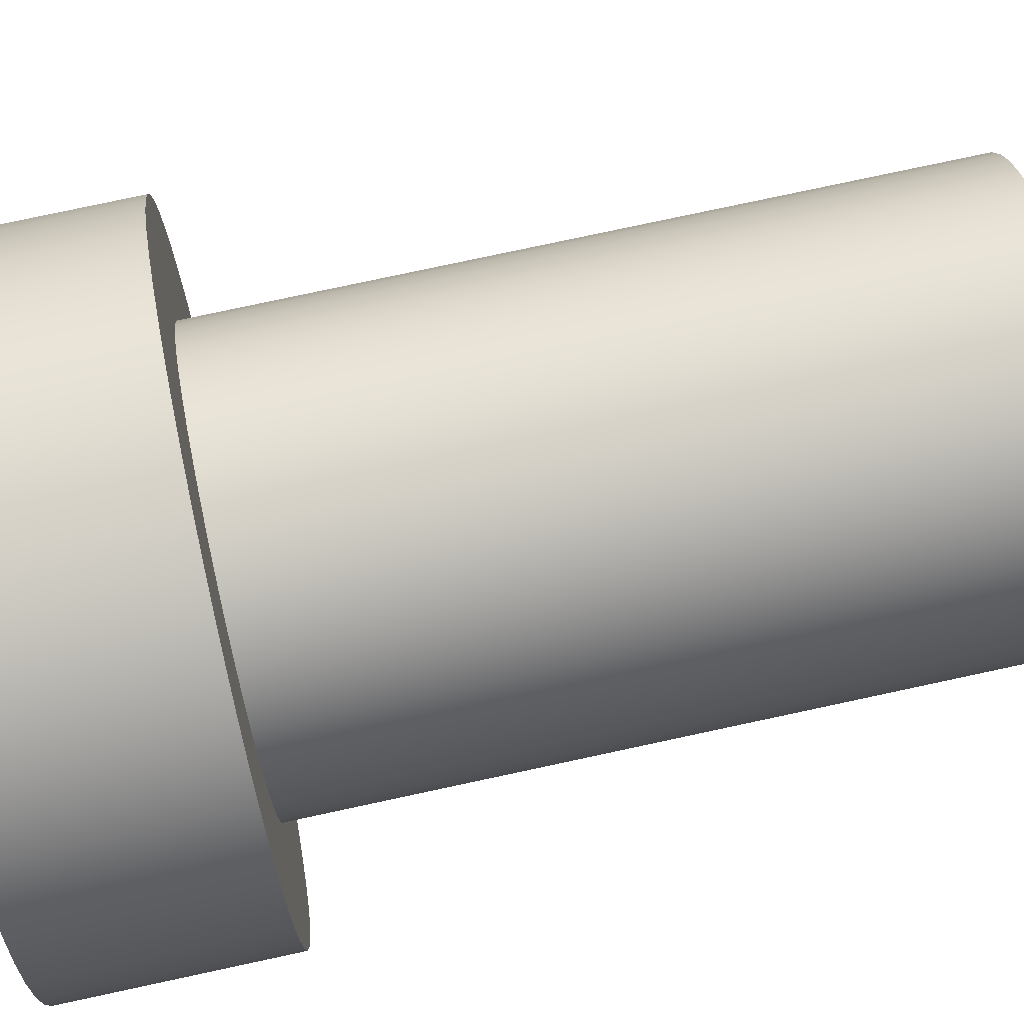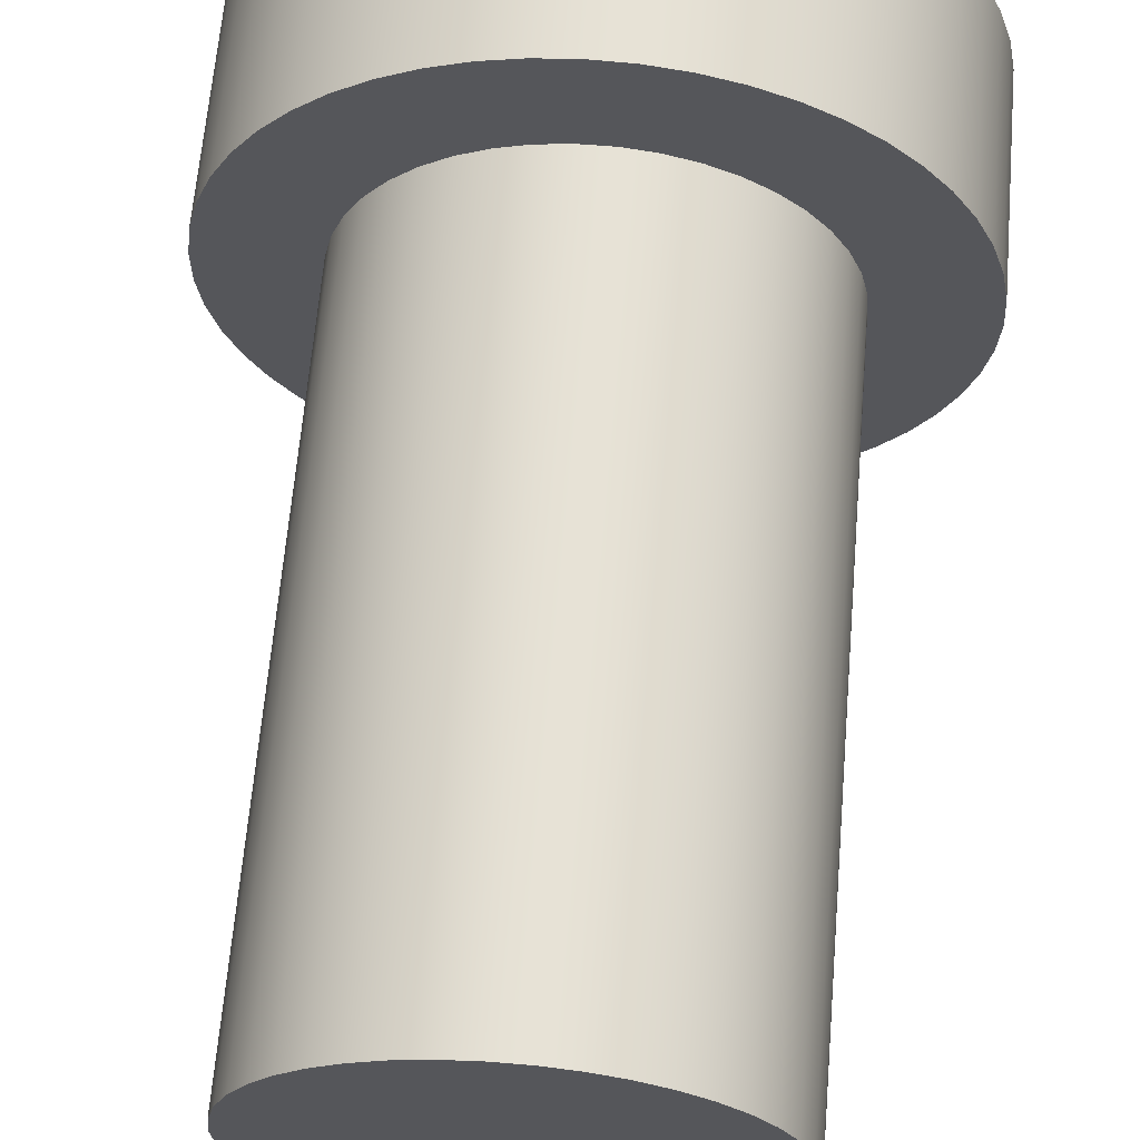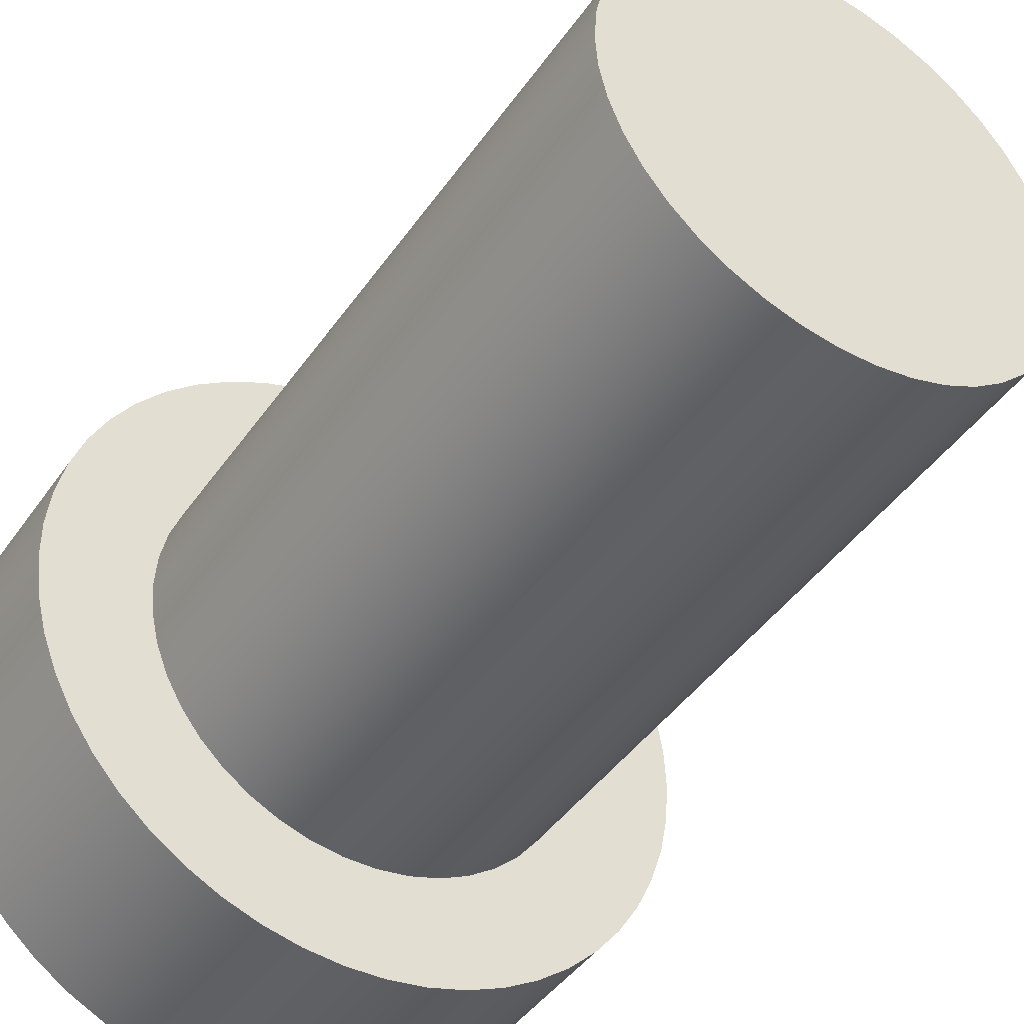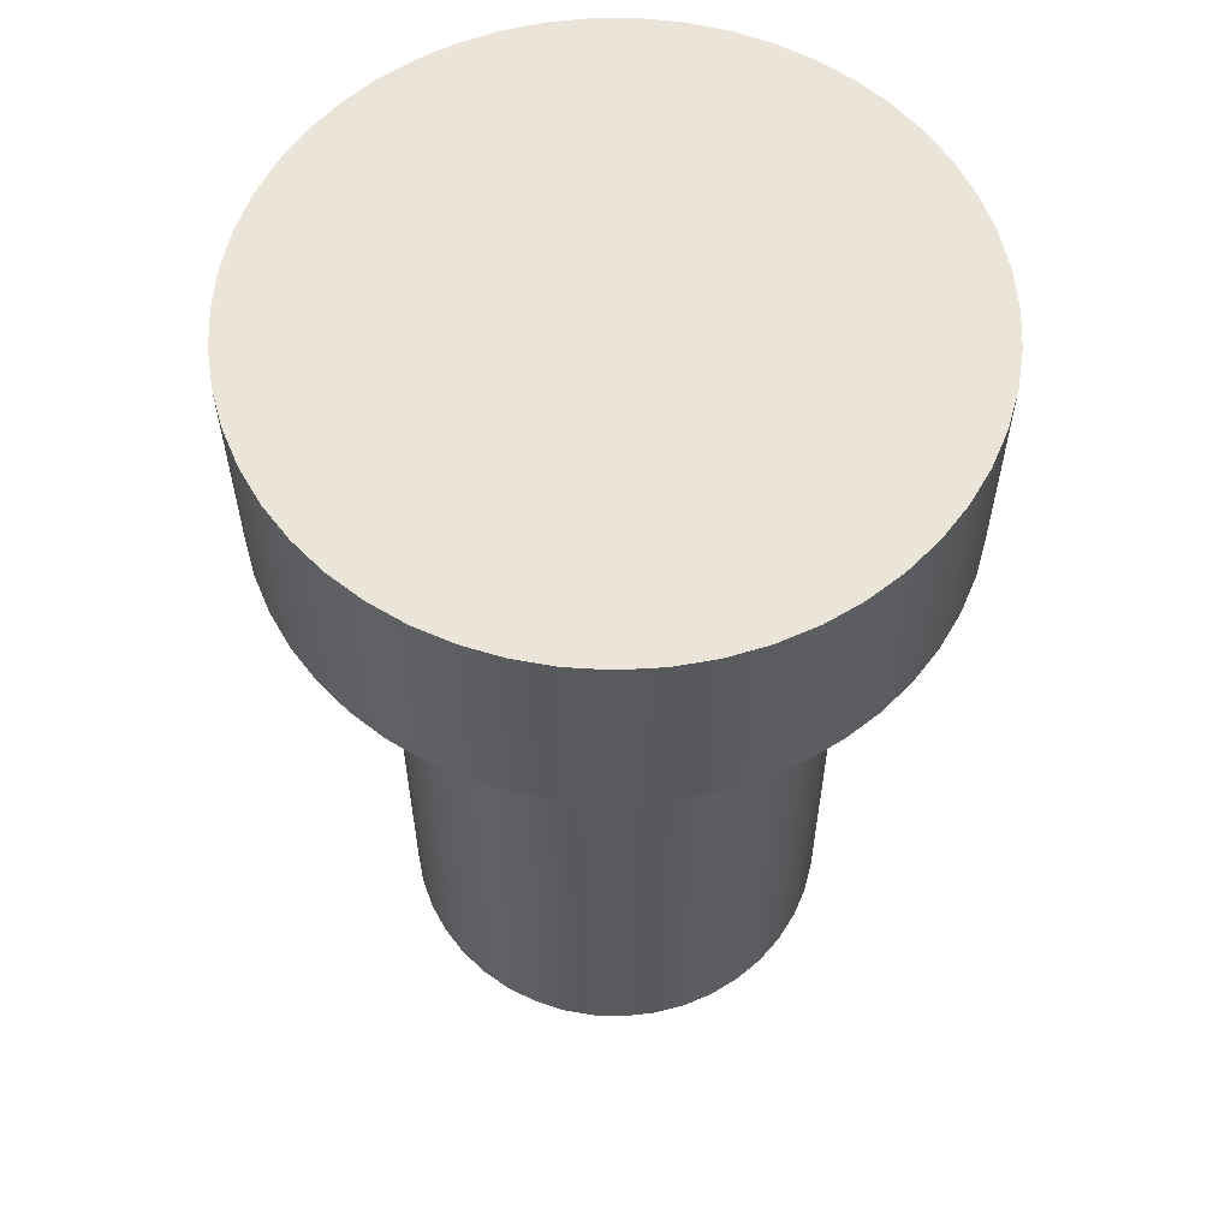
<metadata>
{"format":"obj","ext":"obj","renderer":"f3d","projection":"perspective","resolution":1024,"background":"white","views":[{"elev":78.9,"azim":77.9,"up":"+Y"},{"elev":64.0,"azim":-175.2,"up":"+Y"},{"elev":-43.1,"azim":148.0,"up":"+Y"},{"elev":58.9,"azim":-118.2,"up":"+Z"}]}
</metadata>
<code>
v -0.635 -7.777e-17 -2.064
v -0.6279 -0.09464 -2.064
v -0.6068 -0.1872 -2.064
v -0.5721 -0.2755 -2.064
v -0.5247 -0.3577 -2.064
v -0.4655 -0.4319 -2.064
v -0.3959 -0.4965 -2.064
v -0.3175 -0.5499 -2.064
v -0.232 -0.5911 -2.064
v -0.1413 -0.6191 -2.064
v -0.04745 -0.6332 -2.064
v 0.04745 -0.6332 -2.064
v 0.1413 -0.6191 -2.064
v 0.232 -0.5911 -2.064
v 0.3175 -0.5499 -2.064
v 0.3959 -0.4965 -2.064
v 0.4655 -0.4319 -2.064
v 0.5247 -0.3577 -2.064
v 0.5721 -0.2755 -2.064
v 0.6068 -0.1872 -2.064
v 0.6279 -0.09464 -2.064
v 0.635 0 -2.064
v 0.6279 0.09464 -2.064
v 0.6068 0.1872 -2.064
v 0.5721 0.2755 -2.064
v 0.5247 0.3577 -2.064
v 0.4655 0.4319 -2.064
v 0.3959 0.4965 -2.064
v 0.3175 0.5499 -2.064
v 0.232 0.5911 -2.064
v 0.1413 0.6191 -2.064
v 0.04745 0.6332 -2.064
v -0.04745 0.6332 -2.064
v -0.1413 0.6191 -2.064
v -0.232 0.5911 -2.064
v -0.3175 0.5499 -2.064
v -0.3959 0.4965 -2.064
v -0.4655 0.4319 -2.064
v -0.5247 0.3577 -2.064
v -0.5721 0.2755 -2.064
v -0.6068 0.1872 -2.064
v -0.6279 0.09464 -2.064
v -0.635 -7.777e-17 0
v -0.6279 0.09464 0
v -0.6068 0.1872 0
v -0.5721 0.2755 0
v -0.5247 0.3577 0
v -0.4655 0.4319 0
v -0.3959 0.4965 0
v -0.3175 0.5499 0
v -0.232 0.5911 0
v -0.1413 0.6191 0
v -0.04745 0.6332 0
v 0.04745 0.6332 0
v 0.1413 0.6191 0
v 0.232 0.5911 0
v 0.3175 0.5499 0
v 0.3959 0.4965 0
v 0.4655 0.4319 0
v 0.5247 0.3577 0
v 0.5721 0.2755 0
v 0.6068 0.1872 0
v 0.6279 0.09464 0
v 0.635 0 0
v 0.6279 -0.09464 0
v 0.6068 -0.1872 0
v 0.5721 -0.2755 0
v 0.5247 -0.3577 0
v 0.4655 -0.4319 0
v 0.3959 -0.4965 0
v 0.3175 -0.5499 0
v 0.232 -0.5911 0
v 0.1413 -0.6191 0
v 0.04745 -0.6332 0
v -0.04745 -0.6332 0
v -0.1413 -0.6191 0
v -0.232 -0.5911 0
v -0.3175 -0.5499 0
v -0.3959 -0.4965 0
v -0.4655 -0.4319 0
v -0.5247 -0.3577 0
v -0.5721 -0.2755 0
v -0.6068 -0.1872 0
v -0.6279 -0.09464 0
v -0.635 -7.777e-17 0
v -0.635 -7.777e-17 -2.064
v -0.635 -7.777e-17 -2.064
v -0.6279 0.09464 -2.064
v -0.6068 0.1872 -2.064
v -0.5721 0.2755 -2.064
v -0.5247 0.3577 -2.064
v -0.4655 0.4319 -2.064
v -0.3959 0.4965 -2.064
v -0.3175 0.5499 -2.064
v -0.232 0.5911 -2.064
v -0.1413 0.6191 -2.064
v -0.04745 0.6332 -2.064
v 0.04745 0.6332 -2.064
v 0.1413 0.6191 -2.064
v 0.232 0.5911 -2.064
v 0.3175 0.5499 -2.064
v 0.3959 0.4965 -2.064
v 0.4655 0.4319 -2.064
v 0.5247 0.3577 -2.064
v 0.5721 0.2755 -2.064
v 0.6068 0.1872 -2.064
v 0.6279 0.09464 -2.064
v 0.635 0 -2.064
v 0.6279 -0.09464 -2.064
v 0.6068 -0.1872 -2.064
v 0.5721 -0.2755 -2.064
v 0.5247 -0.3577 -2.064
v 0.4655 -0.4319 -2.064
v 0.3959 -0.4965 -2.064
v 0.3175 -0.5499 -2.064
v 0.232 -0.5911 -2.064
v 0.1413 -0.6191 -2.064
v 0.04745 -0.6332 -2.064
v -0.04745 -0.6332 -2.064
v -0.1413 -0.6191 -2.064
v -0.232 -0.5911 -2.064
v -0.3175 -0.5499 -2.064
v -0.3959 -0.4965 -2.064
v -0.4655 -0.4319 -2.064
v -0.5247 -0.3577 -2.064
v -0.5721 -0.2755 -2.064
v -0.6068 -0.1872 -2.064
v -0.6279 -0.09464 -2.064
v -0.9525 -1.166e-16 0.635
v -0.9453 0.1171 0.635
v -0.9237 0.2323 0.635
v -0.8882 0.3441 0.635
v -0.8392 0.4506 0.635
v -0.7774 0.5503 0.635
v -0.7039 0.6417 0.635
v -0.6197 0.7233 0.635
v -0.5261 0.794 0.635
v -0.4246 0.8526 0.635
v -0.3166 0.8984 0.635
v -0.2038 0.9304 0.635
v -0.08789 0.9484 0.635
v 0.02933 0.952 0.635
v 0.1461 0.9412 0.635
v 0.2607 0.9161 0.635
v 0.3713 0.8772 0.635
v 0.4762 0.8249 0.635
v 0.574 0.7601 0.635
v 0.6631 0.6838 0.635
v 0.7421 0.5971 0.635
v 0.8098 0.5014 0.635
v 0.8653 0.3981 0.635
v 0.9077 0.2888 0.635
v 0.9363 0.175 0.635
v 0.9507 0.05864 0.635
v 0.9507 -0.05864 0.635
v 0.9363 -0.175 0.635
v 0.9077 -0.2888 0.635
v 0.8653 -0.3981 0.635
v 0.8098 -0.5014 0.635
v 0.7421 -0.5971 0.635
v 0.6631 -0.6838 0.635
v 0.574 -0.7601 0.635
v 0.4762 -0.8249 0.635
v 0.3713 -0.8772 0.635
v 0.2607 -0.9161 0.635
v 0.1461 -0.9412 0.635
v 0.02933 -0.952 0.635
v -0.08789 -0.9484 0.635
v -0.2038 -0.9304 0.635
v -0.3166 -0.8984 0.635
v -0.4246 -0.8526 0.635
v -0.5261 -0.794 0.635
v -0.6197 -0.7233 0.635
v -0.7039 -0.6417 0.635
v -0.7774 -0.5503 0.635
v -0.8392 -0.4506 0.635
v -0.8882 -0.3441 0.635
v -0.9237 -0.2323 0.635
v -0.9453 -0.1171 0.635
v -0.9525 -1.166e-16 0
v -0.9453 -0.1171 0
v -0.9237 -0.2323 0
v -0.8882 -0.3441 0
v -0.8392 -0.4506 0
v -0.7774 -0.5503 0
v -0.7039 -0.6417 0
v -0.6197 -0.7233 0
v -0.5261 -0.794 0
v -0.4246 -0.8526 0
v -0.3166 -0.8984 0
v -0.2038 -0.9304 0
v -0.08789 -0.9484 0
v 0.02933 -0.952 0
v 0.1461 -0.9412 0
v 0.2607 -0.9161 0
v 0.3713 -0.8772 0
v 0.4762 -0.8249 0
v 0.574 -0.7601 0
v 0.6631 -0.6838 0
v 0.7421 -0.5971 0
v 0.8098 -0.5014 0
v 0.8653 -0.3981 0
v 0.9077 -0.2888 0
v 0.9363 -0.175 0
v 0.9507 -0.05864 0
v 0.9507 0.05864 0
v 0.9363 0.175 0
v 0.9077 0.2888 0
v 0.8653 0.3981 0
v 0.8098 0.5014 0
v 0.7421 0.5971 0
v 0.6631 0.6838 0
v 0.574 0.7601 0
v 0.4762 0.8249 0
v 0.3713 0.8772 0
v 0.2607 0.9161 0
v 0.1461 0.9412 0
v 0.02933 0.952 0
v -0.08789 0.9484 0
v -0.2038 0.9304 0
v -0.3166 0.8984 0
v -0.4246 0.8526 0
v -0.5261 0.794 0
v -0.6197 0.7233 0
v -0.7039 0.6417 0
v -0.7774 0.5503 0
v -0.8392 0.4506 0
v -0.8882 0.3441 0
v -0.9237 0.2323 0
v -0.9453 0.1171 0
v -0.9525 -1.166e-16 0
v -0.9525 -1.166e-16 0.635
v -0.9525 -1.166e-16 0.635
v -0.9453 -0.1171 0.635
v -0.9237 -0.2323 0.635
v -0.8882 -0.3441 0.635
v -0.8392 -0.4506 0.635
v -0.7774 -0.5503 0.635
v -0.7039 -0.6417 0.635
v -0.6197 -0.7233 0.635
v -0.5261 -0.794 0.635
v -0.4246 -0.8526 0.635
v -0.3166 -0.8984 0.635
v -0.2038 -0.9304 0.635
v -0.08789 -0.9484 0.635
v 0.02933 -0.952 0.635
v 0.1461 -0.9412 0.635
v 0.2607 -0.9161 0.635
v 0.3713 -0.8772 0.635
v 0.4762 -0.8249 0.635
v 0.574 -0.7601 0.635
v 0.6631 -0.6838 0.635
v 0.7421 -0.5971 0.635
v 0.8098 -0.5014 0.635
v 0.8653 -0.3981 0.635
v 0.9077 -0.2888 0.635
v 0.9363 -0.175 0.635
v 0.9507 -0.05864 0.635
v 0.9507 0.05864 0.635
v 0.9363 0.175 0.635
v 0.9077 0.2888 0.635
v 0.8653 0.3981 0.635
v 0.8098 0.5014 0.635
v 0.7421 0.5971 0.635
v 0.6631 0.6838 0.635
v 0.574 0.7601 0.635
v 0.4762 0.8249 0.635
v 0.3713 0.8772 0.635
v 0.2607 0.9161 0.635
v 0.1461 0.9412 0.635
v 0.02933 0.952 0.635
v -0.08789 0.9484 0.635
v -0.2038 0.9304 0.635
v -0.3166 0.8984 0.635
v -0.4246 0.8526 0.635
v -0.5261 0.794 0.635
v -0.6197 0.7233 0.635
v -0.7039 0.6417 0.635
v -0.7774 0.5503 0.635
v -0.8392 0.4506 0.635
v -0.8882 0.3441 0.635
v -0.9237 0.2323 0.635
v -0.9453 0.1171 0.635
v -0.635 -7.777e-17 0
v -0.6279 -0.09464 0
v -0.6068 -0.1872 0
v -0.5721 -0.2755 0
v -0.5247 -0.3577 0
v -0.4655 -0.4319 0
v -0.3959 -0.4965 0
v -0.3175 -0.5499 0
v -0.232 -0.5911 0
v -0.1413 -0.6191 0
v -0.04745 -0.6332 0
v 0.04745 -0.6332 0
v 0.1413 -0.6191 0
v 0.232 -0.5911 0
v 0.3175 -0.5499 0
v 0.3959 -0.4965 0
v 0.4655 -0.4319 0
v 0.5247 -0.3577 0
v 0.5721 -0.2755 0
v 0.6068 -0.1872 0
v 0.6279 -0.09464 0
v 0.635 0 0
v 0.6279 0.09464 0
v 0.6068 0.1872 0
v 0.5721 0.2755 0
v 0.5247 0.3577 0
v 0.4655 0.4319 0
v 0.3959 0.4965 0
v 0.3175 0.5499 0
v 0.232 0.5911 0
v 0.1413 0.6191 0
v 0.04745 0.6332 0
v -0.04745 0.6332 0
v -0.1413 0.6191 0
v -0.232 0.5911 0
v -0.3175 0.5499 0
v -0.3959 0.4965 0
v -0.4655 0.4319 0
v -0.5247 0.3577 0
v -0.5721 0.2755 0
v -0.6068 0.1872 0
v -0.6279 0.09464 0
v -0.9525 -1.166e-16 0
v -0.9453 0.1171 0
v -0.9237 0.2323 0
v -0.8882 0.3441 0
v -0.8392 0.4506 0
v -0.7774 0.5503 0
v -0.7039 0.6417 0
v -0.6197 0.7233 0
v -0.5261 0.794 0
v -0.4246 0.8526 0
v -0.3166 0.8984 0
v -0.2038 0.9304 0
v -0.08789 0.9484 0
v 0.02933 0.952 0
v 0.1461 0.9412 0
v 0.2607 0.9161 0
v 0.3713 0.8772 0
v 0.4762 0.8249 0
v 0.574 0.7601 0
v 0.6631 0.6838 0
v 0.7421 0.5971 0
v 0.8098 0.5014 0
v 0.8653 0.3981 0
v 0.9077 0.2888 0
v 0.9363 0.175 0
v 0.9507 0.05864 0
v 0.9507 -0.05864 0
v 0.9363 -0.175 0
v 0.9077 -0.2888 0
v 0.8653 -0.3981 0
v 0.8098 -0.5014 0
v 0.7421 -0.5971 0
v 0.6631 -0.6838 0
v 0.574 -0.7601 0
v 0.4762 -0.8249 0
v 0.3713 -0.8772 0
v 0.2607 -0.9161 0
v 0.1461 -0.9412 0
v 0.02933 -0.952 0
v -0.08789 -0.9484 0
v -0.2038 -0.9304 0
v -0.3166 -0.8984 0
v -0.4246 -0.8526 0
v -0.5261 -0.794 0
v -0.6197 -0.7233 0
v -0.7039 -0.6417 0
v -0.7774 -0.5503 0
v -0.8392 -0.4506 0
v -0.8882 -0.3441 0
v -0.9237 -0.2323 0
v -0.9453 -0.1171 0
g 54fef1d4-e2ab-11ea-adc9-54bf646e7e1f
f 2 84 1
f 1 84 85
f 86 43 42
f 42 43 44
f 42 44 45
f 2 3 84
f 84 3 83
f 83 3 4
f 83 4 82
f 82 4 5
f 82 5 81
f 81 5 6
f 81 6 80
f 80 6 7
f 80 7 79
f 79 7 8
f 79 8 78
f 78 8 9
f 78 9 77
f 77 9 10
f 77 10 76
f 76 10 11
f 76 11 75
f 75 11 12
f 75 12 74
f 74 12 13
f 74 13 73
f 73 13 14
f 73 14 72
f 72 14 15
f 72 15 71
f 71 15 16
f 71 16 70
f 70 16 17
f 70 17 69
f 69 17 18
f 69 18 68
f 68 18 19
f 68 19 67
f 67 19 20
f 67 20 66
f 66 20 21
f 66 21 65
f 65 21 22
f 65 22 64
f 64 22 23
f 64 23 63
f 63 23 24
f 63 24 62
f 62 24 25
f 62 25 61
f 61 25 26
f 61 26 60
f 60 26 27
f 60 27 59
f 59 27 28
f 59 28 58
f 58 28 29
f 58 29 57
f 57 29 30
f 57 30 56
f 56 30 31
f 56 31 55
f 55 31 32
f 55 32 54
f 54 32 33
f 54 33 53
f 53 33 34
f 53 34 52
f 52 34 35
f 52 35 51
f 51 35 36
f 51 36 50
f 50 36 37
f 50 37 49
f 49 37 38
f 49 38 48
f 48 38 39
f 48 39 47
f 47 39 40
f 47 40 46
f 46 40 41
f 46 41 45
f 45 41 42
g 55022662-e2ab-11ea-a0bd-54bf646e7e1f
f 88 107 87
f 87 107 108
f 87 108 128
f 128 108 109
f 128 109 127
f 127 109 110
f 127 110 126
f 126 110 111
f 126 111 125
f 125 111 112
f 125 112 124
f 124 112 113
f 124 113 123
f 123 113 114
f 123 114 122
f 122 114 115
f 122 115 121
f 121 115 116
f 121 116 120
f 120 116 117
f 120 117 119
f 119 117 118
f 107 88 106
f 106 88 89
f 106 89 105
f 105 89 90
f 105 90 104
f 104 90 91
f 104 91 103
f 103 91 92
f 103 92 102
f 102 92 93
f 102 93 101
f 101 93 94
f 101 94 100
f 100 94 95
f 100 95 99
f 99 95 96
f 99 96 98
f 98 96 97
g 54a99f08-e2ab-11ea-84cc-54bf646e7e1f
f 130 230 129
f 129 230 231
f 232 180 179
f 179 180 181
f 179 181 178
f 178 181 182
f 178 182 177
f 177 182 183
f 177 183 176
f 176 183 184
f 176 184 175
f 175 184 185
f 175 185 174
f 174 185 186
f 174 186 173
f 173 186 187
f 173 187 172
f 172 187 188
f 172 188 171
f 171 188 189
f 171 189 170
f 170 189 190
f 170 190 169
f 169 190 191
f 169 191 168
f 168 191 192
f 168 192 167
f 167 192 193
f 167 193 166
f 166 193 194
f 166 194 165
f 165 194 195
f 165 195 164
f 164 195 196
f 164 196 163
f 163 196 197
f 163 197 162
f 162 197 198
f 162 198 161
f 161 198 199
f 161 199 160
f 160 199 200
f 160 200 159
f 159 200 201
f 159 201 158
f 158 201 202
f 158 202 157
f 157 202 203
f 157 203 156
f 156 203 204
f 156 204 155
f 155 204 205
f 155 205 154
f 154 205 206
f 154 206 153
f 153 206 207
f 153 207 152
f 152 207 208
f 152 208 151
f 151 208 209
f 151 209 150
f 150 209 210
f 150 210 149
f 149 210 211
f 149 211 148
f 148 211 212
f 148 212 147
f 147 212 213
f 147 213 146
f 146 213 214
f 146 214 145
f 145 214 215
f 145 215 144
f 144 215 216
f 144 216 143
f 143 216 217
f 143 217 142
f 142 217 218
f 142 218 141
f 141 218 219
f 141 219 140
f 140 219 220
f 140 220 139
f 139 220 221
f 139 221 138
f 138 221 222
f 138 222 137
f 137 222 223
f 137 223 136
f 136 223 224
f 136 224 135
f 135 224 225
f 135 225 134
f 134 225 226
f 134 226 133
f 133 226 227
f 133 227 132
f 132 227 228
f 132 228 131
f 131 228 229
f 131 229 130
f 130 229 230
g 54acd39e-e2ab-11ea-b8b7-54bf646e7e1f
f 234 258 233
f 233 258 259
f 233 259 283
f 283 259 260
f 283 260 282
f 282 260 261
f 282 261 281
f 281 261 262
f 281 262 280
f 280 262 263
f 280 263 279
f 279 263 264
f 279 264 278
f 278 264 265
f 278 265 277
f 277 265 266
f 277 266 276
f 276 266 267
f 276 267 275
f 275 267 268
f 275 268 274
f 274 268 269
f 274 269 273
f 273 269 270
f 273 270 272
f 272 270 271
f 258 234 257
f 257 234 235
f 257 235 256
f 256 235 236
f 256 236 255
f 255 236 237
f 255 237 254
f 254 237 238
f 254 238 253
f 253 238 239
f 253 239 252
f 252 239 240
f 252 240 251
f 251 240 241
f 251 241 250
f 250 241 242
f 250 242 249
f 249 242 243
f 249 243 248
f 248 243 244
f 248 244 247
f 247 244 245
f 247 245 246
g 54b05652-e2ab-11ea-aed0-54bf646e7e1f
f 285 376 284
f 284 376 326
f 284 326 327
f 376 285 375
f 375 285 286
f 375 286 374
f 374 286 287
f 374 287 373
f 373 287 288
f 373 288 372
f 372 288 289
f 372 289 371
f 371 289 370
f 370 289 290
f 370 290 369
f 369 290 291
f 369 291 368
f 368 291 292
f 368 292 367
f 367 292 293
f 367 293 366
f 366 293 365
f 365 293 294
f 365 294 364
f 364 294 295
f 364 295 363
f 363 295 296
f 363 296 362
f 362 296 297
f 362 297 361
f 361 297 298
f 361 298 360
f 360 298 359
f 359 298 299
f 359 299 358
f 358 299 300
f 358 300 357
f 357 300 301
f 357 301 356
f 356 301 302
f 356 302 355
f 355 302 303
f 355 303 354
f 354 303 353
f 353 303 304
f 353 304 352
f 352 304 305
f 352 305 351
f 351 305 306
f 351 306 350
f 350 306 307
f 350 307 349
f 349 307 348
f 348 307 308
f 348 308 347
f 347 308 309
f 347 309 346
f 346 309 310
f 346 310 345
f 345 310 311
f 345 311 344
f 344 311 312
f 344 312 343
f 343 312 342
f 342 312 313
f 342 313 341
f 341 313 314
f 341 314 340
f 340 314 315
f 340 315 339
f 339 315 316
f 339 316 338
f 338 316 317
f 338 317 337
f 337 317 336
f 336 317 318
f 336 318 335
f 335 318 319
f 335 319 334
f 334 319 320
f 334 320 333
f 333 320 321
f 333 321 332
f 332 321 331
f 331 321 322
f 331 322 330
f 330 322 323
f 330 323 329
f 329 323 324
f 329 324 328
f 328 324 325
f 328 325 327
f 327 325 284

</code>
